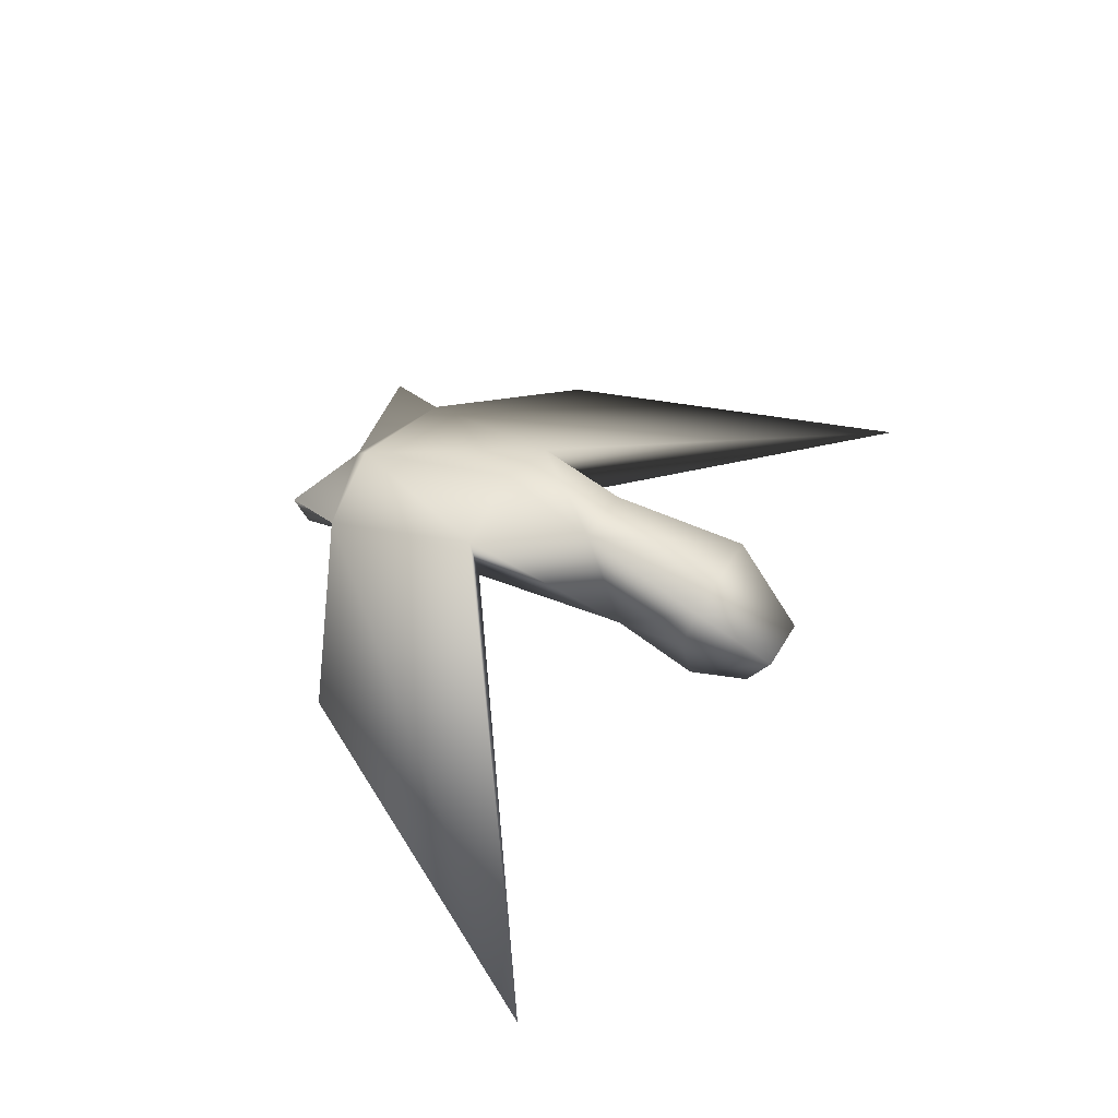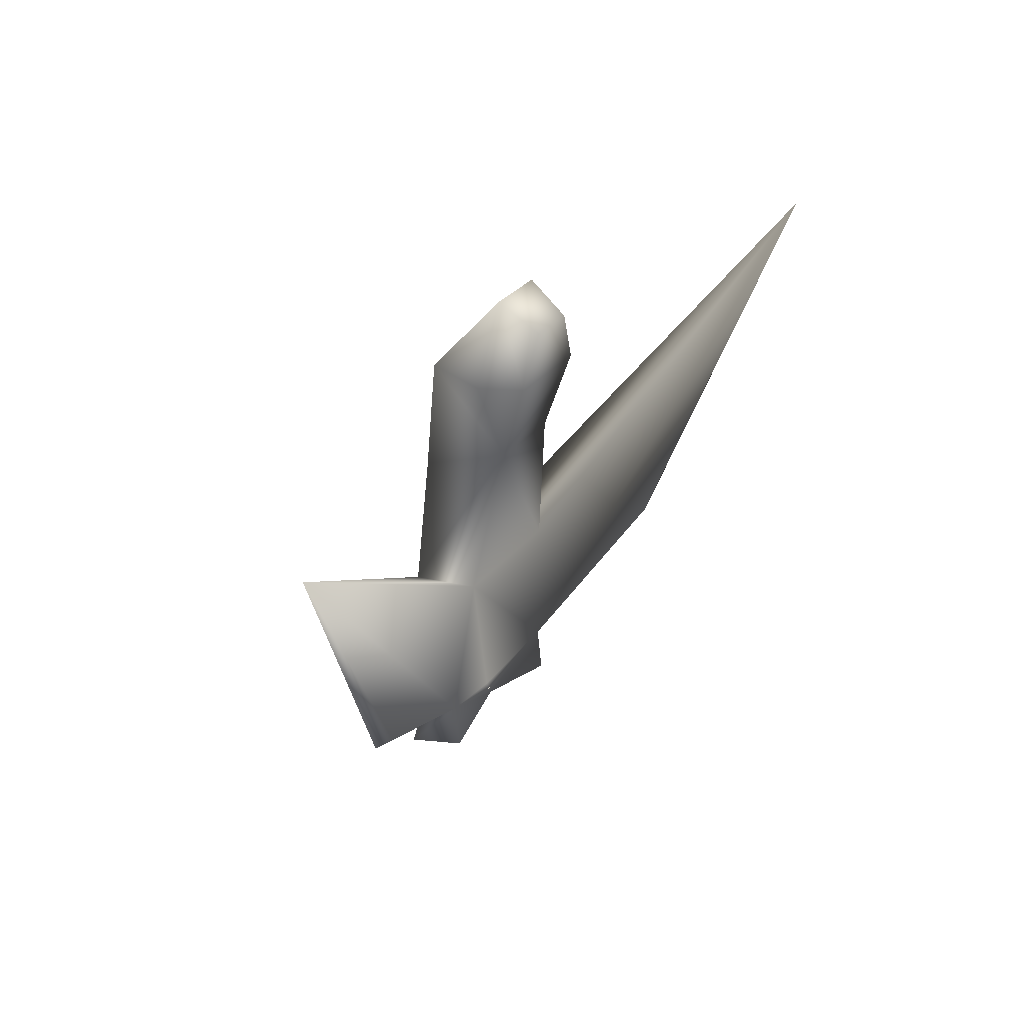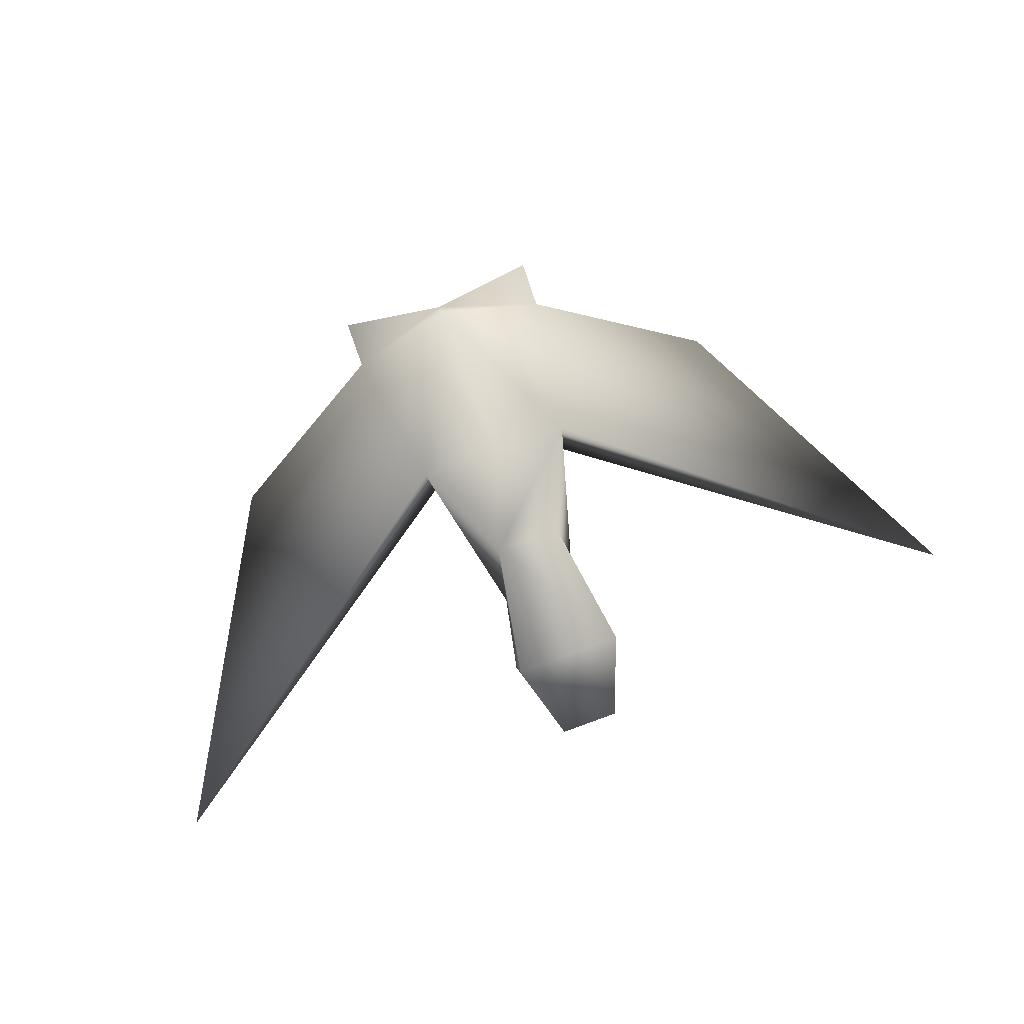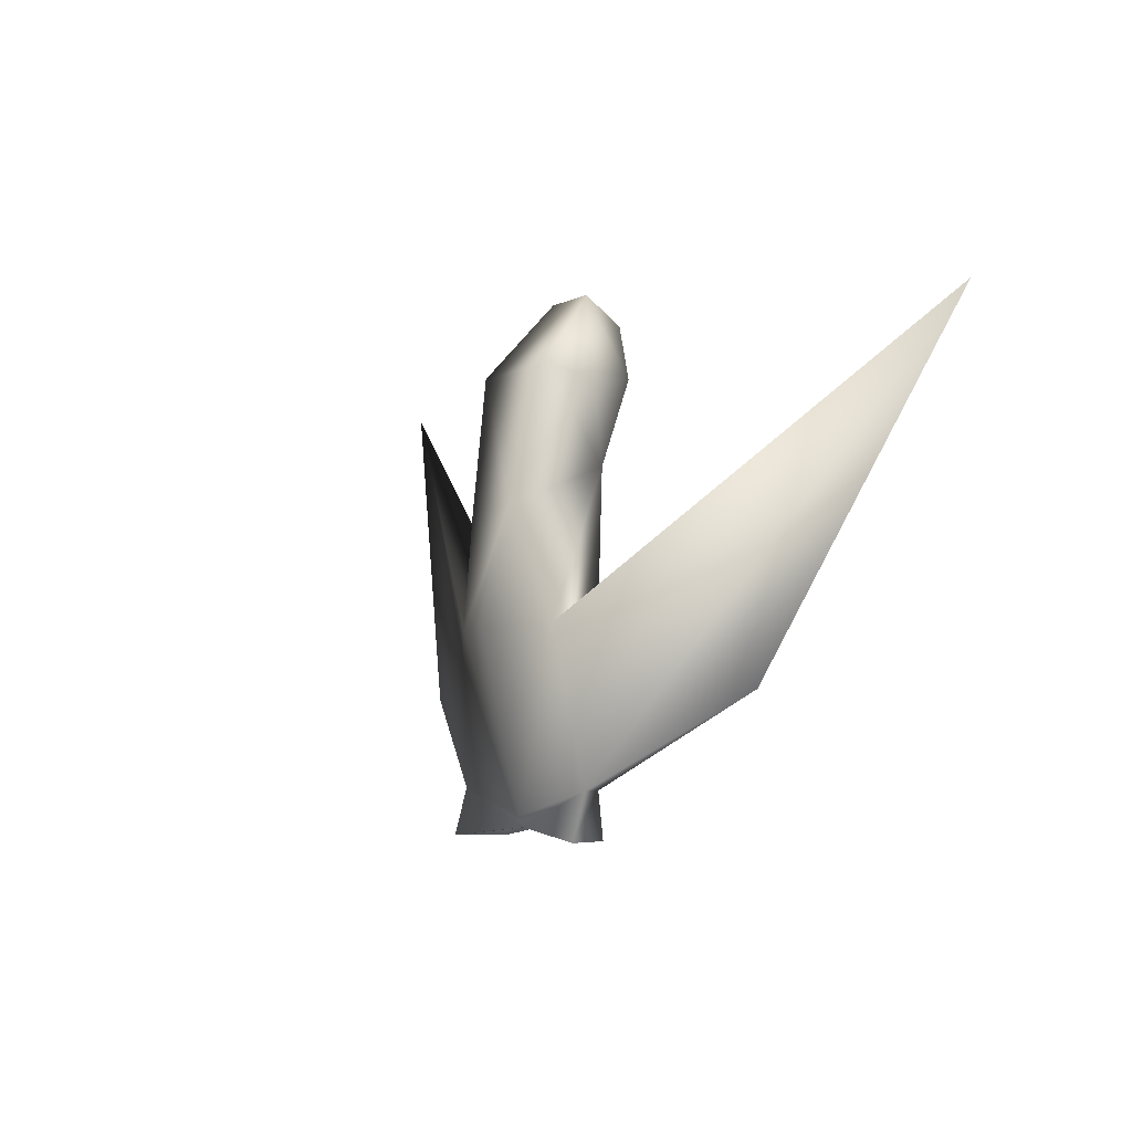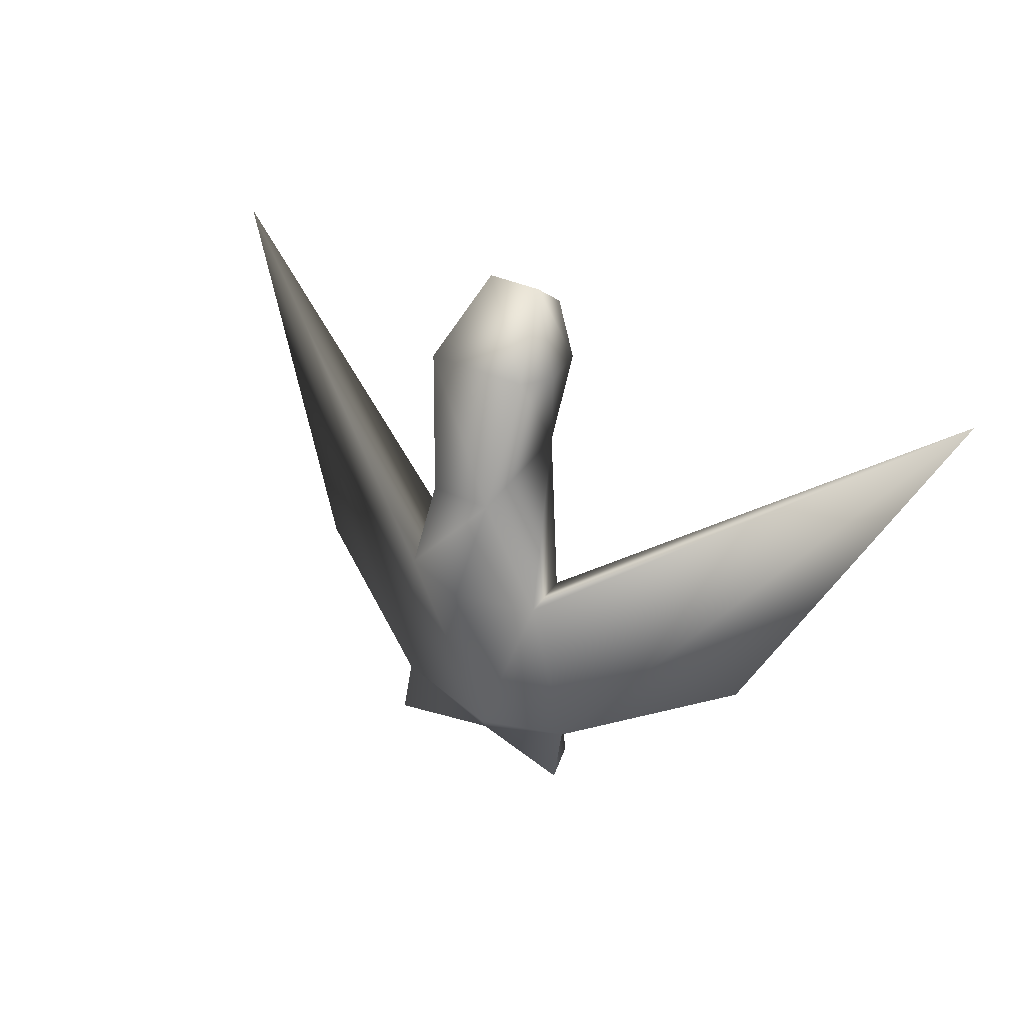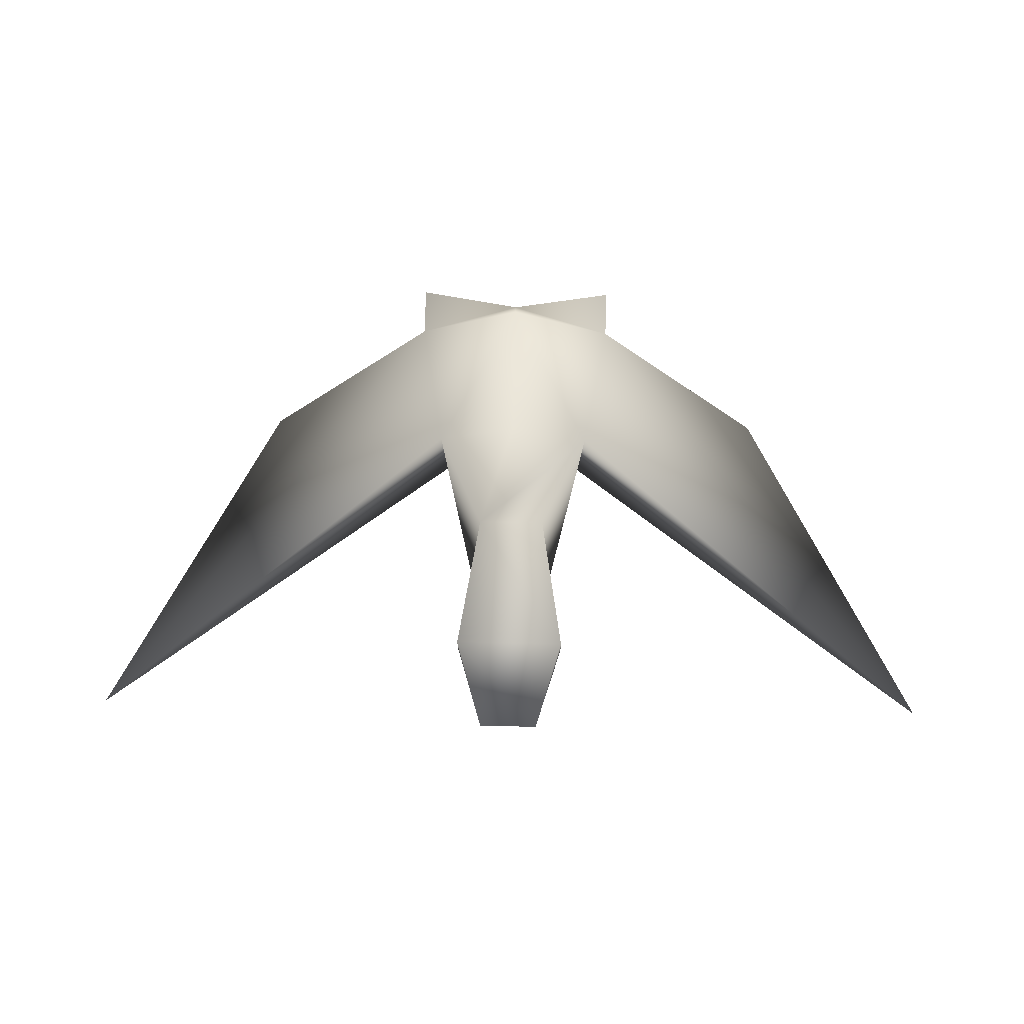
<metadata>
{"format":"obj","ext":"obj","renderer":"f3d","projection":"perspective","resolution":1024,"background":"white","views":[{"elev":44.1,"azim":-62.0,"up":"+Y"},{"elev":31.5,"azim":-57.8,"up":"+Z"},{"elev":78.5,"azim":-19.9,"up":"+Y"},{"elev":-4.7,"azim":-122.1,"up":"+Z"},{"elev":28.1,"azim":-140.9,"up":"+Z"},{"elev":64.9,"azim":1.0,"up":"+Y"}]}
</metadata>
<code>
o r_wing
v 0.7176 -0.9225 2.21
v 0.8039 -1.406 3.716
v -0.8039 -1.406 3.716
v -0.7176 -0.9225 2.21
v 0.6058 0.8163 1.477
v 1 0.3449 3.824
v -1 0.3449 3.824
v -0.6058 0.8163 1.477
v 0.4327 -1.472 4.675
v -0.4327 -1.472 4.675
v 0.5383 -0.731 5.148
v -0.5383 -0.731 5.148
v 1.523 -0.3178 -3.191
v -1.523 -0.3178 -3.191
v 1.895 0.1902 -3.191
v -1.895 0.1902 -3.191
v -1.447 0.5153 -0.4903
v 1.447 0.5153 -0.4903
v -1.164 -0.5472 -0.4903
v 1.164 -0.5472 -0.4903
v -8.273 -2.306 4.212
v -4.943 -0.9572 -1.614
v -4.572 -1.05 -1.614
v 8.273 -2.306 4.212
v 4.572 -1.05 -1.614
v 4.943 -0.9572 -1.614
v 1.008 -0.5718 3.619
v -1.008 -0.5718 3.619
v 1e-06 0.2699 -3.642
v 0 0.9938 -0.4903
v 0 -0.0626 -3.642
v 1e-06 -0.1537 -3.816
v -1.523 -0.4089 -4.006
v 1.523 -0.4089 -4.006
v 1.895 0.4143 -4.006
v -1.895 0.4143 -4.006
v 1e-06 0.1789 -3.816
v -1.507 -0.3778 -4.005
v 1e-06 -0.1255 -3.815
v 1.507 -0.3778 -4.005
v 1.849 0.3808 -4.007
v -1.849 0.3808 -4.007
v 1e-06 -0.1155 -3.725
v 1e-06 0.1509 -3.817
v -1.468 -0.3428 -3.915
v 1.468 -0.3428 -3.915
v 1.802 0.3405 -3.918
v -1.802 0.3405 -3.918
v 1e-06 0.1335 -3.727
f 1 2 4
f 5 8 6
f 1 5 6
f 6 7 11
f 4 7 8
f 30 18 29
f 9 11 10
f 3 2 10
f 13 31 32
f 20 19 13
f 1 4 20
f 5 1 18
f 4 8 17
f 17 8 30
f 18 24 15
f 20 24 18
f 16 22 21
f 14 23 22
f 24 25 26
f 13 25 24
f 15 26 13
f 21 22 23
f 17 21 19
f 19 21 14
f 17 30 29
f 40 39 43
f 29 15 37
f 16 29 37
f 14 16 36
f 15 13 35
f 31 14 32
f 38 39 33
f 40 41 35
f 42 38 36
f 44 42 36
f 41 44 35
f 39 40 34
f 49 45 48
f 44 41 49
f 42 44 49
f 38 42 45
f 41 40 46
f 39 38 43
f 12 28 3
f 28 12 7
f 11 9 2
f 6 11 27
f 2 3 4
f 8 7 6
f 2 1 27
f 1 6 27
f 7 12 11
f 3 28 4
f 28 7 4
f 18 15 29
f 11 12 10
f 2 9 10
f 34 13 32
f 19 14 31
f 13 19 31
f 4 19 20
f 1 20 18
f 19 4 17
f 8 5 18
f 30 8 18
f 24 26 15
f 17 16 21
f 16 14 22
f 20 13 24
f 26 25 13
f 21 23 14
f 16 17 29
f 46 40 43
f 15 35 37
f 36 16 37
f 33 14 36
f 13 34 35
f 14 33 32
f 39 32 33
f 34 40 35
f 38 33 36
f 37 44 36
f 44 37 35
f 32 39 34
f 47 46 49
f 46 43 49
f 43 45 49
f 41 47 49
f 48 42 49
f 42 48 45
f 47 41 46
f 38 45 43
f 10 12 3
f 27 11 2
l 5 30
l 29 31
l 20 31
l 32 37
l 8 28
l 27 5

</code>
